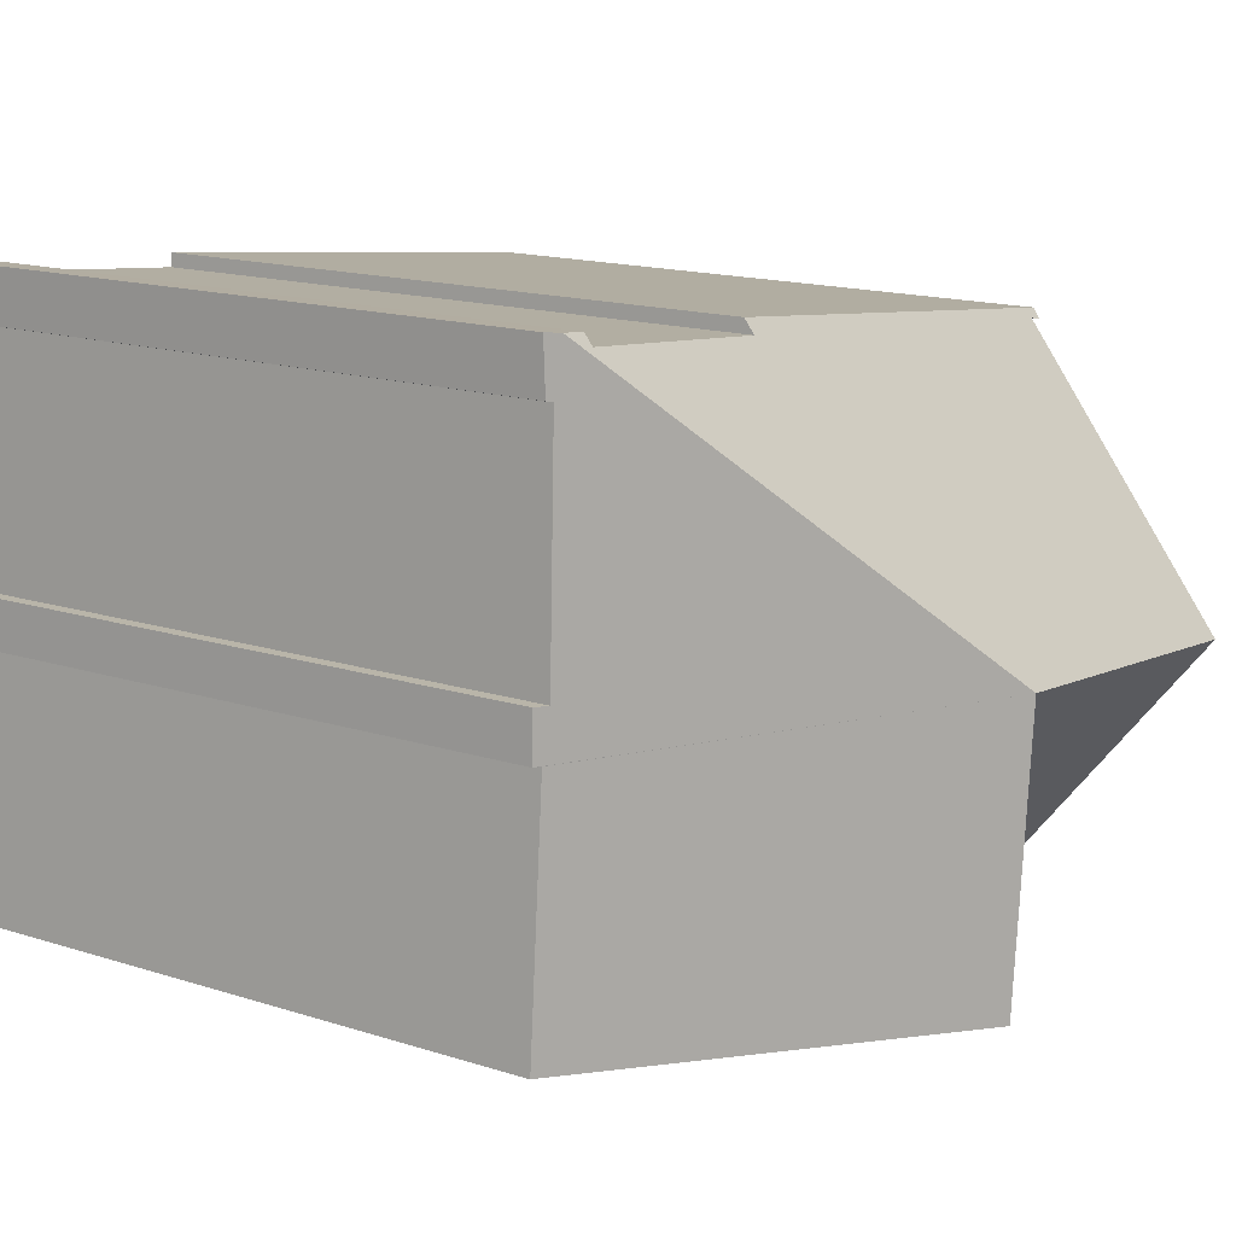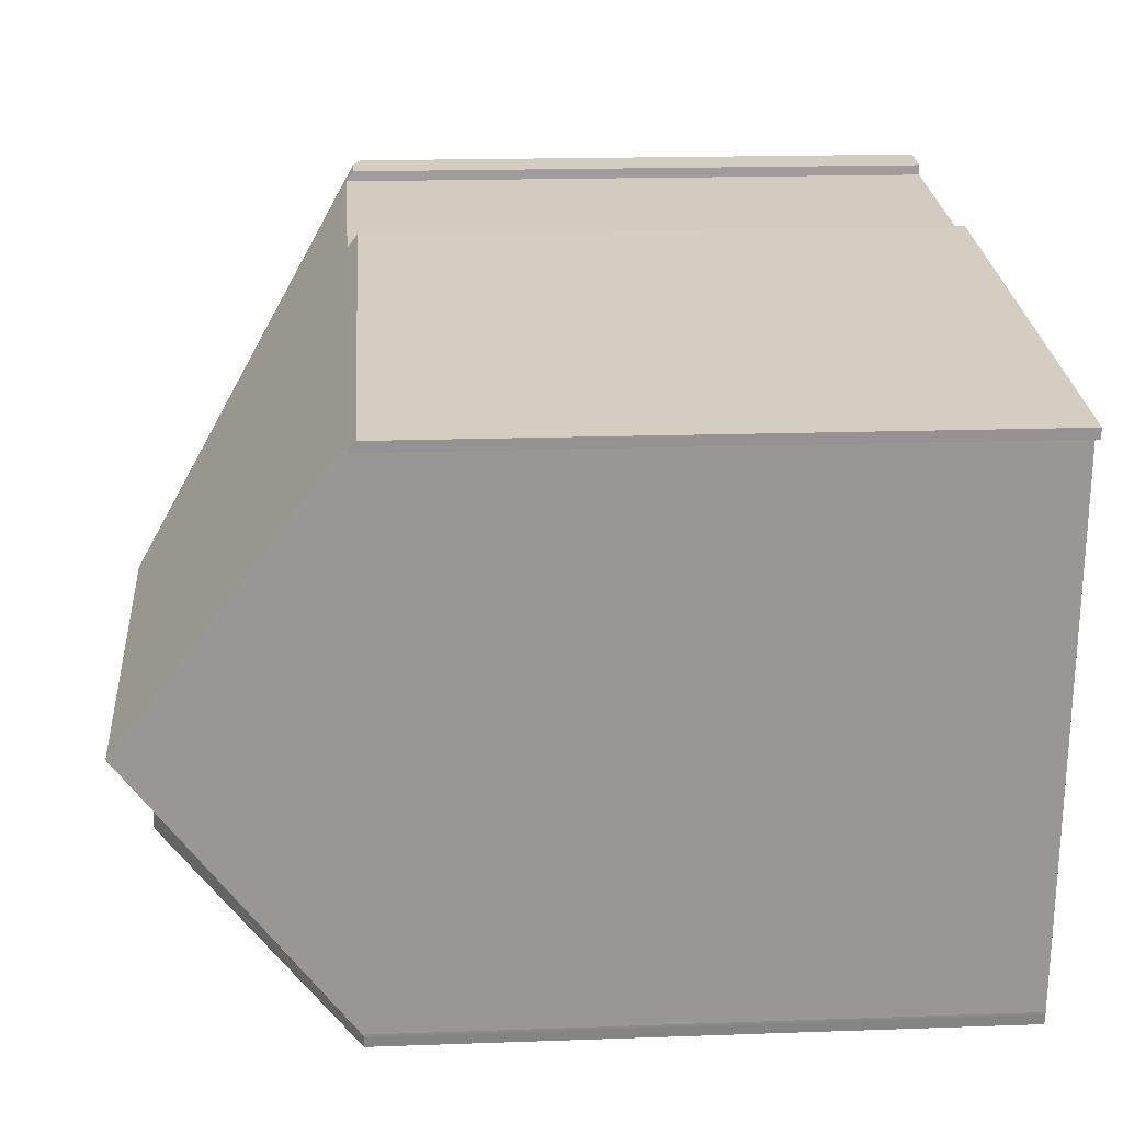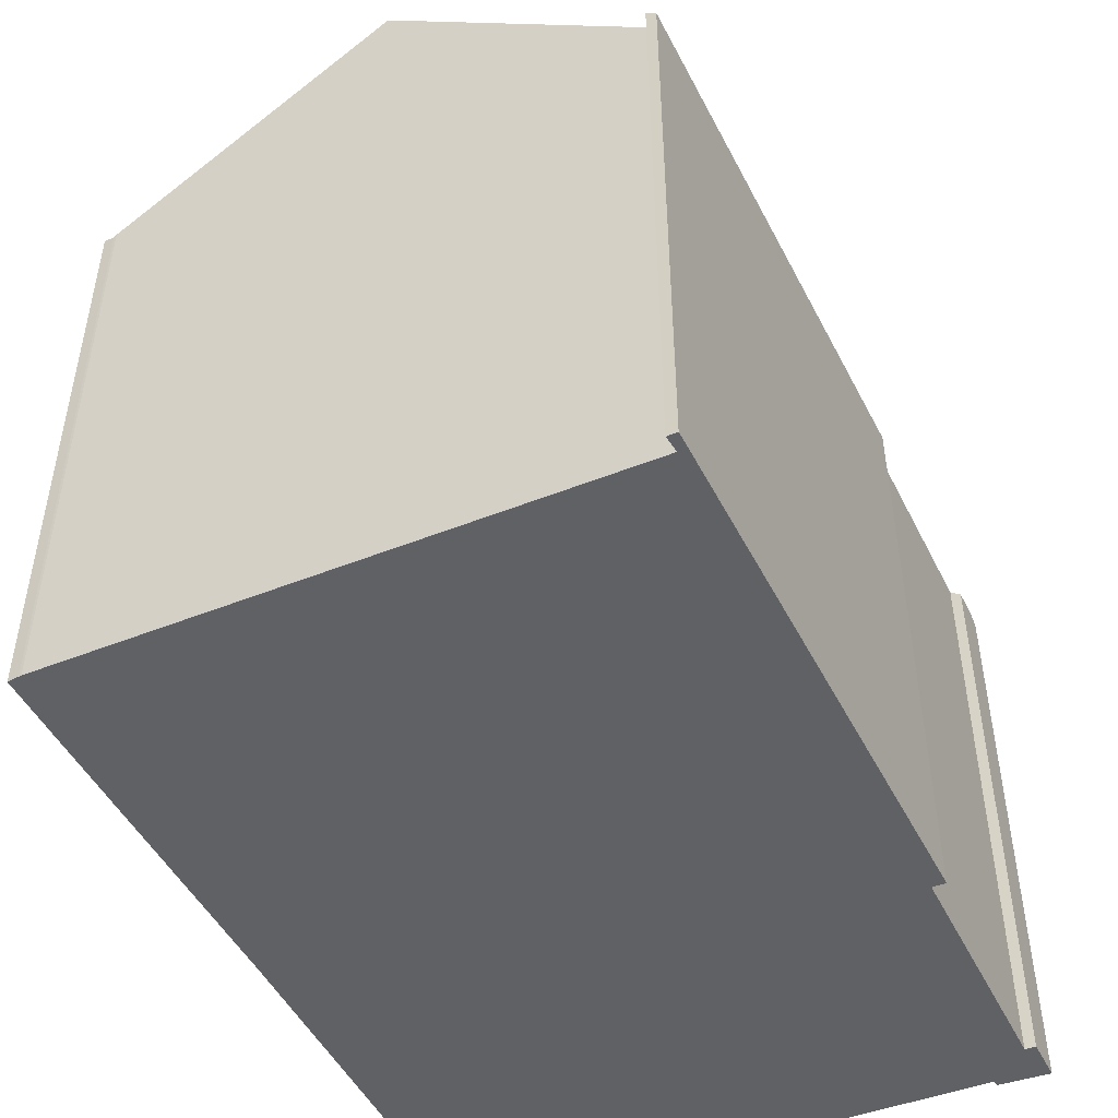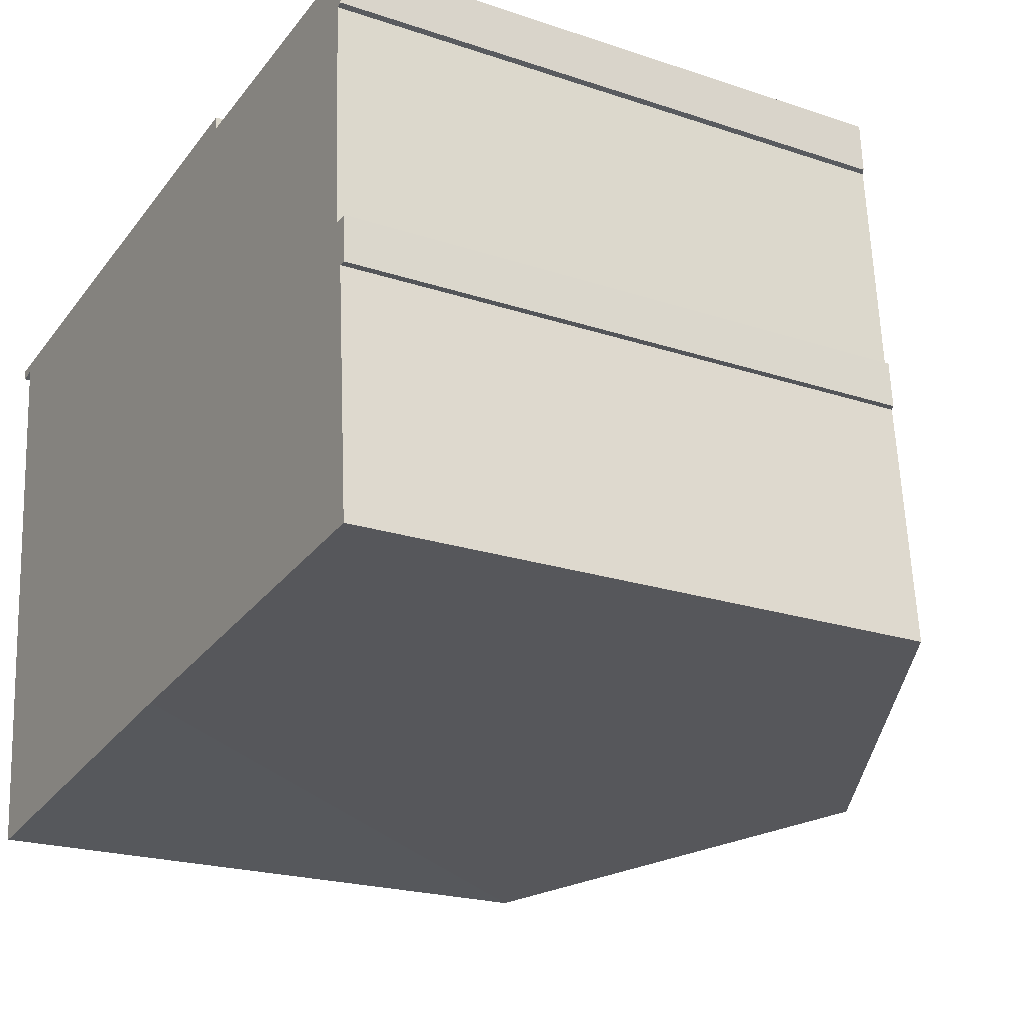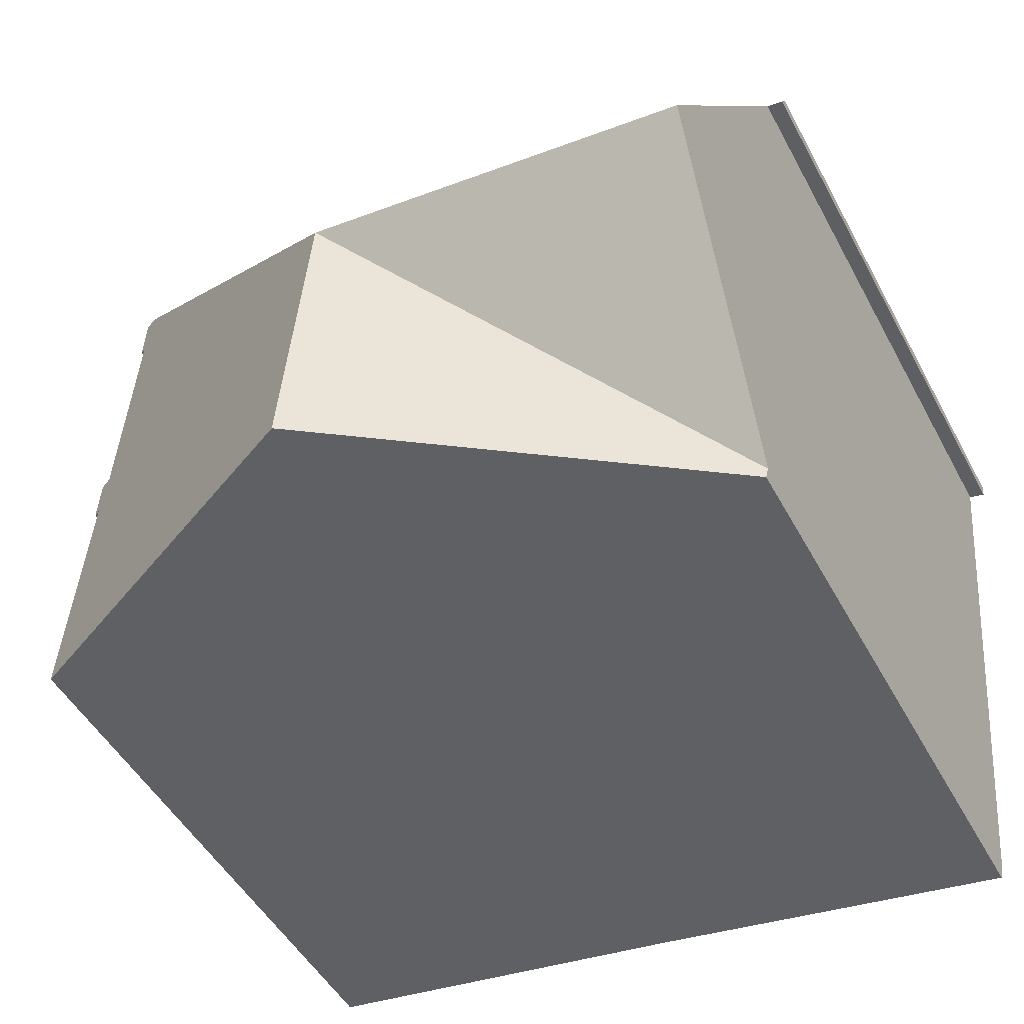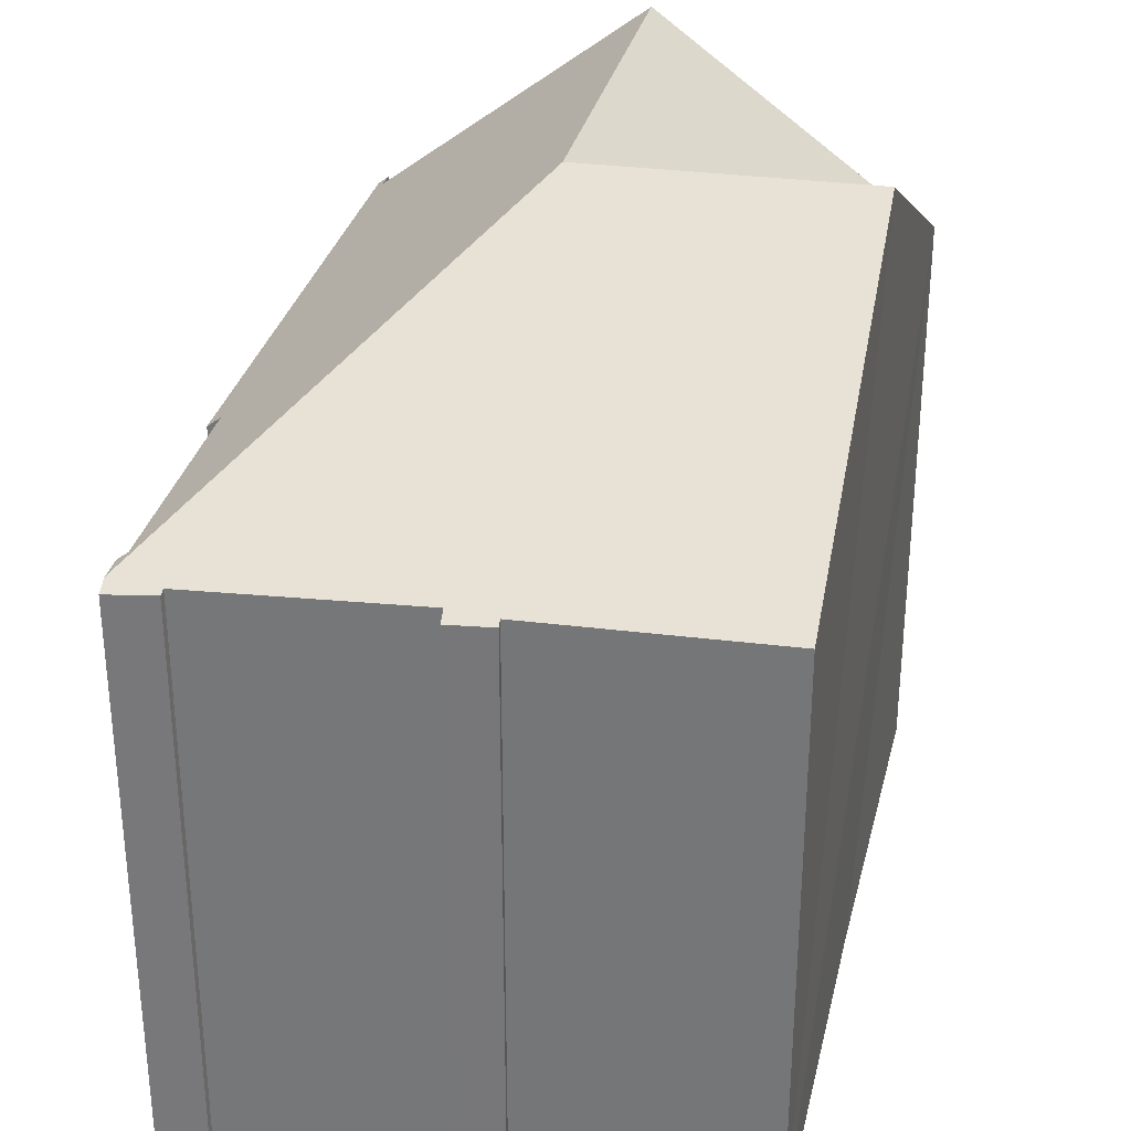
<metadata>
{"format":"obj","ext":"obj","renderer":"f3d","projection":"perspective","resolution":1024,"background":"white","views":[{"elev":16.0,"azim":123.3,"up":"+Z"},{"elev":17.3,"azim":-94.1,"up":"+Z"},{"elev":-49.3,"azim":-71.1,"up":"+Y"},{"elev":-21.4,"azim":59.3,"up":"+Z"},{"elev":-48.3,"azim":-152.8,"up":"+Z"},{"elev":31.6,"azim":95.6,"up":"+Y"}]}
</metadata>
<code>
v  17.2 12.5 -4.64
v  16.89 12.63 -3.697
v  17.16 12.48 -3.681
v  16.75 12.48 1.031
v  16.44 12.6 2.036
v  16.73 12.44 2.073
v  16.62 12.55 0.998
v  8.834 17.04 -4.854
v  17.06 12.58 -4.648
v  17.48 12.6 -9.74
v  17.16 12.77 -9.779
v  9.355 17.04 -10.76
v  17.2 12.75 -9.774
v  1.345 12.67 -11.63
v  9.219 16.97 -10.77
v  1.392 12.68 -11.86
v  1.336 12.71 -11.58
v  0.848 17.04 -5.871
v  15.88 12.76 1.746
v  15.88 12.6 1.965
v  11.04 12.73 1.175
v  0.361 12.69 -0.14
v  0 12.55 7.685e-16
v  11.02 12.52 1.452
v  0.023 12.71 -0.213
v  0.023 1.304e-17 -0.213
v  0 0 0
v  15.88 -1.069e-16 1.746
v  15.88 -1.203e-16 1.965
v  1.392 7.263e-16 -11.86
v  1.345 7.124e-16 -11.63
v  1.336 7.092e-16 -11.58
v  0.361 8.573e-18 -0.14
v  0.848 3.595e-16 -5.871
v  11.02 -8.891e-17 1.452
v  11.04 -7.195e-17 1.175
v  16.73 -1.269e-16 2.073
v  16.44 -1.247e-16 2.036
v  16.89 2.264e-16 -3.697
v  17.16 2.254e-16 -3.681
v  16.75 -6.313e-17 1.031
v  16.62 -6.111e-17 0.998
v  17.2 2.841e-16 -4.64
v  17.48 5.964e-16 -9.74
v  17.06 2.846e-16 -4.648
v  9.219 6.596e-16 -10.77
v  17.16 5.988e-16 -9.779
v  17.2 5.985e-16 -9.774
v  9.355 6.586e-16 -10.76
g defaultobject
f 1 2 3
f 4 5 6
f 5 4 7
f 5 7 8
f 8 7 2
f 8 2 1
f 8 1 9
f 8 9 10
f 8 10 11
f 8 11 12
f 11 10 13
f 12 14 8
f 14 12 15
f 14 15 16
f 17 8 14
f 8 17 18
f 5 19 20
f 19 5 8
f 19 8 21
f 18 22 8
f 21 23 24
f 23 21 22
f 22 21 8
f 23 22 25
f 26 23 25
f 23 26 27
f 28 20 19
f 20 28 29
f 30 14 16
f 14 30 31
f 14 32 17
f 32 14 31
f 17 22 18
f 22 17 32
f 22 32 33
f 33 32 34
f 27 24 23
f 24 27 35
f 21 28 19
f 28 21 36
f 29 5 20
f 5 29 6
f 6 29 37
f 37 29 38
f 39 3 2
f 3 39 40
f 24 36 21
f 36 24 35
f 6 41 4
f 41 6 37
f 7 39 2
f 39 7 42
f 3 43 1
f 43 3 40
f 9 44 10
f 44 9 45
f 4 42 7
f 42 4 41
f 1 45 9
f 45 1 43
f 44 13 10
f 13 44 11
f 11 44 12
f 12 44 15
f 15 44 16
f 16 44 46
f 16 46 30
f 46 44 47
f 47 44 48
f 46 47 49
f 22 26 25
f 26 22 33
f 46 31 30
f 31 46 32
f 32 46 34
f 34 46 33
f 33 46 49
f 33 49 47
f 40 39 43
f 45 36 44
f 36 45 28
f 28 45 39
f 39 45 43
f 28 39 42
f 28 42 29
f 29 42 41
f 29 41 38
f 38 41 37
f 33 27 26
f 27 33 35
f 35 33 36
f 36 33 47
f 36 47 48
f 36 48 44

</code>
